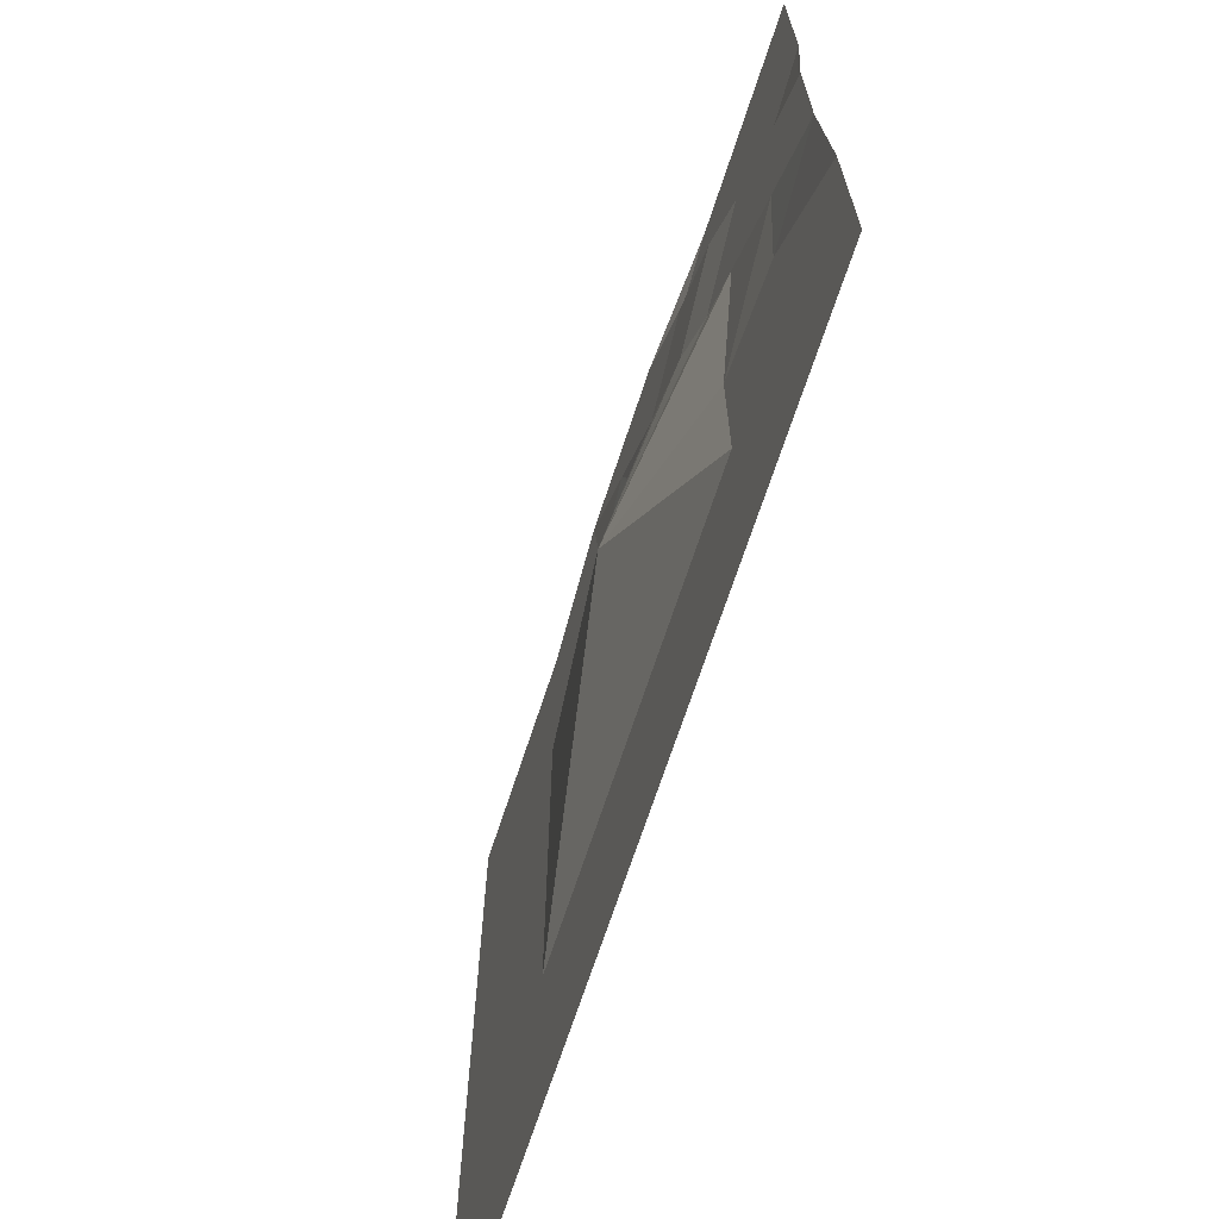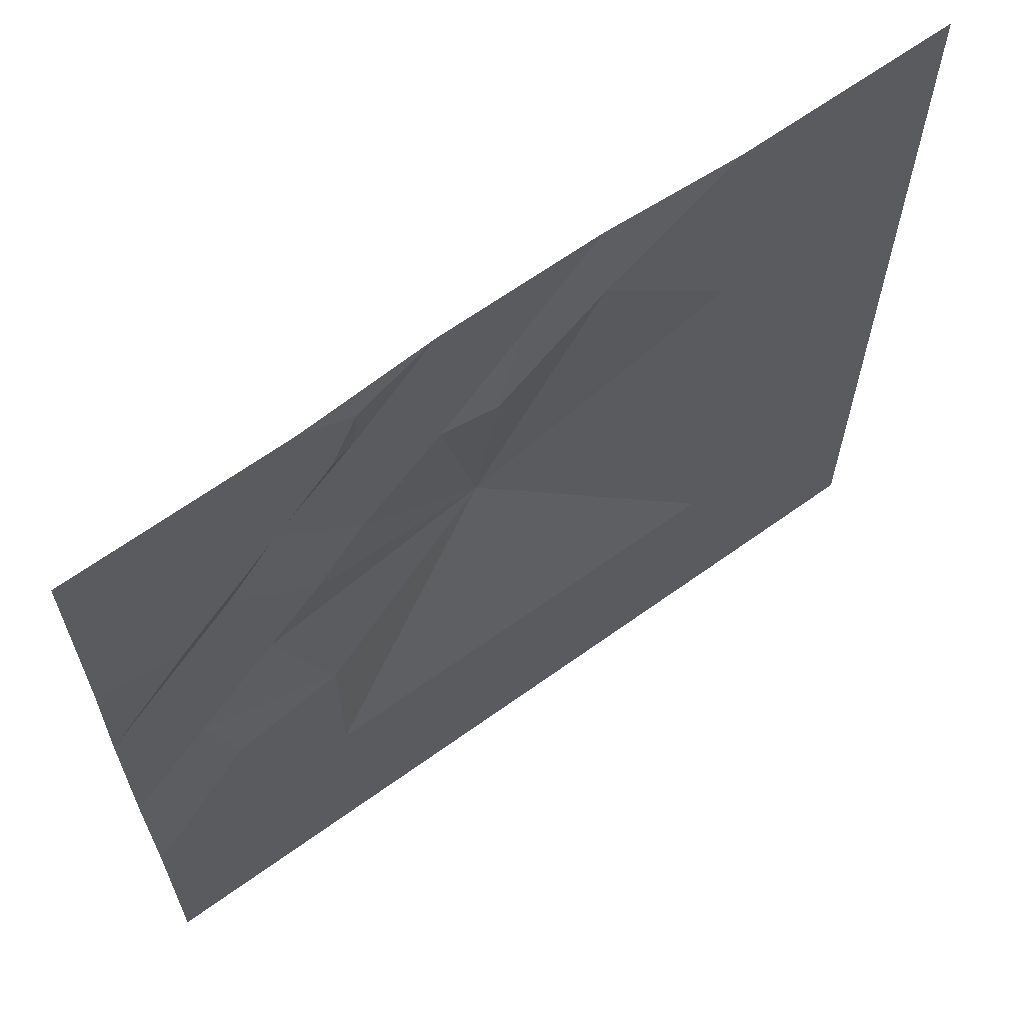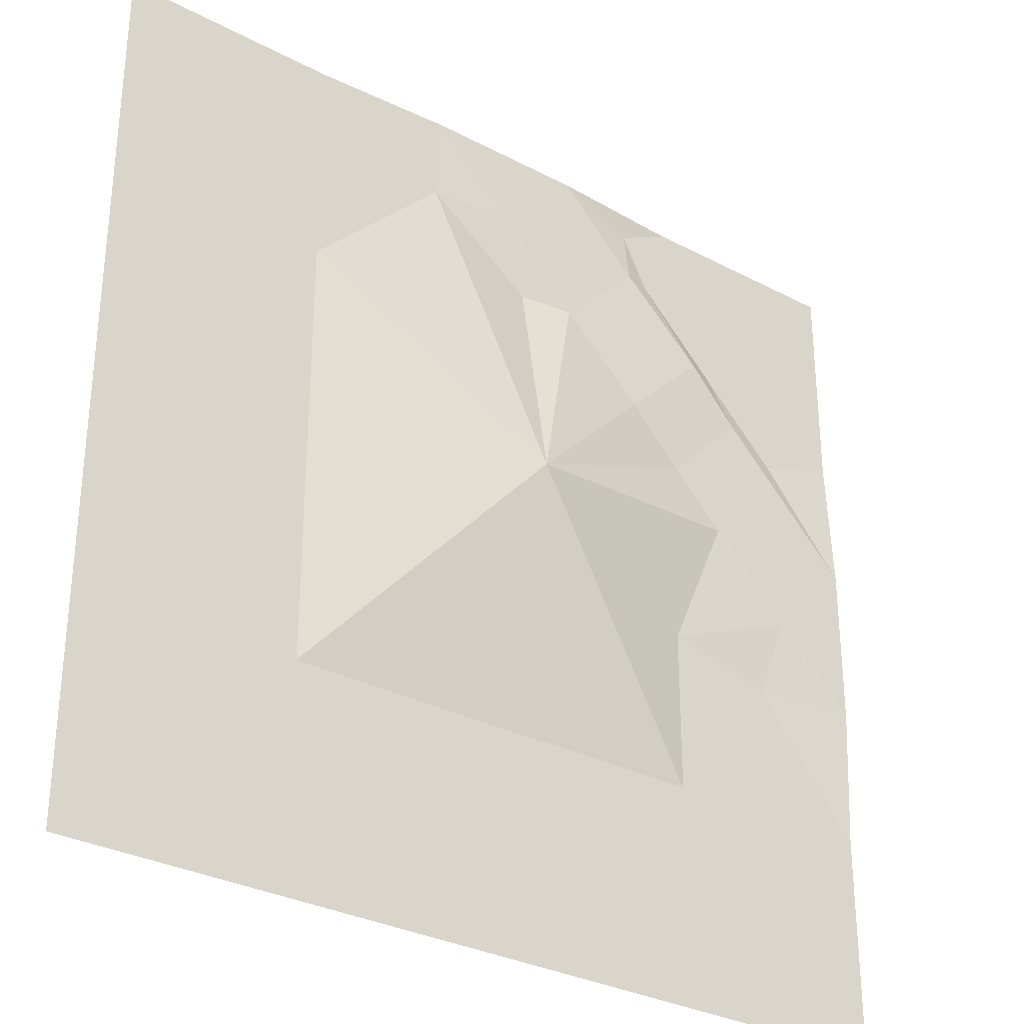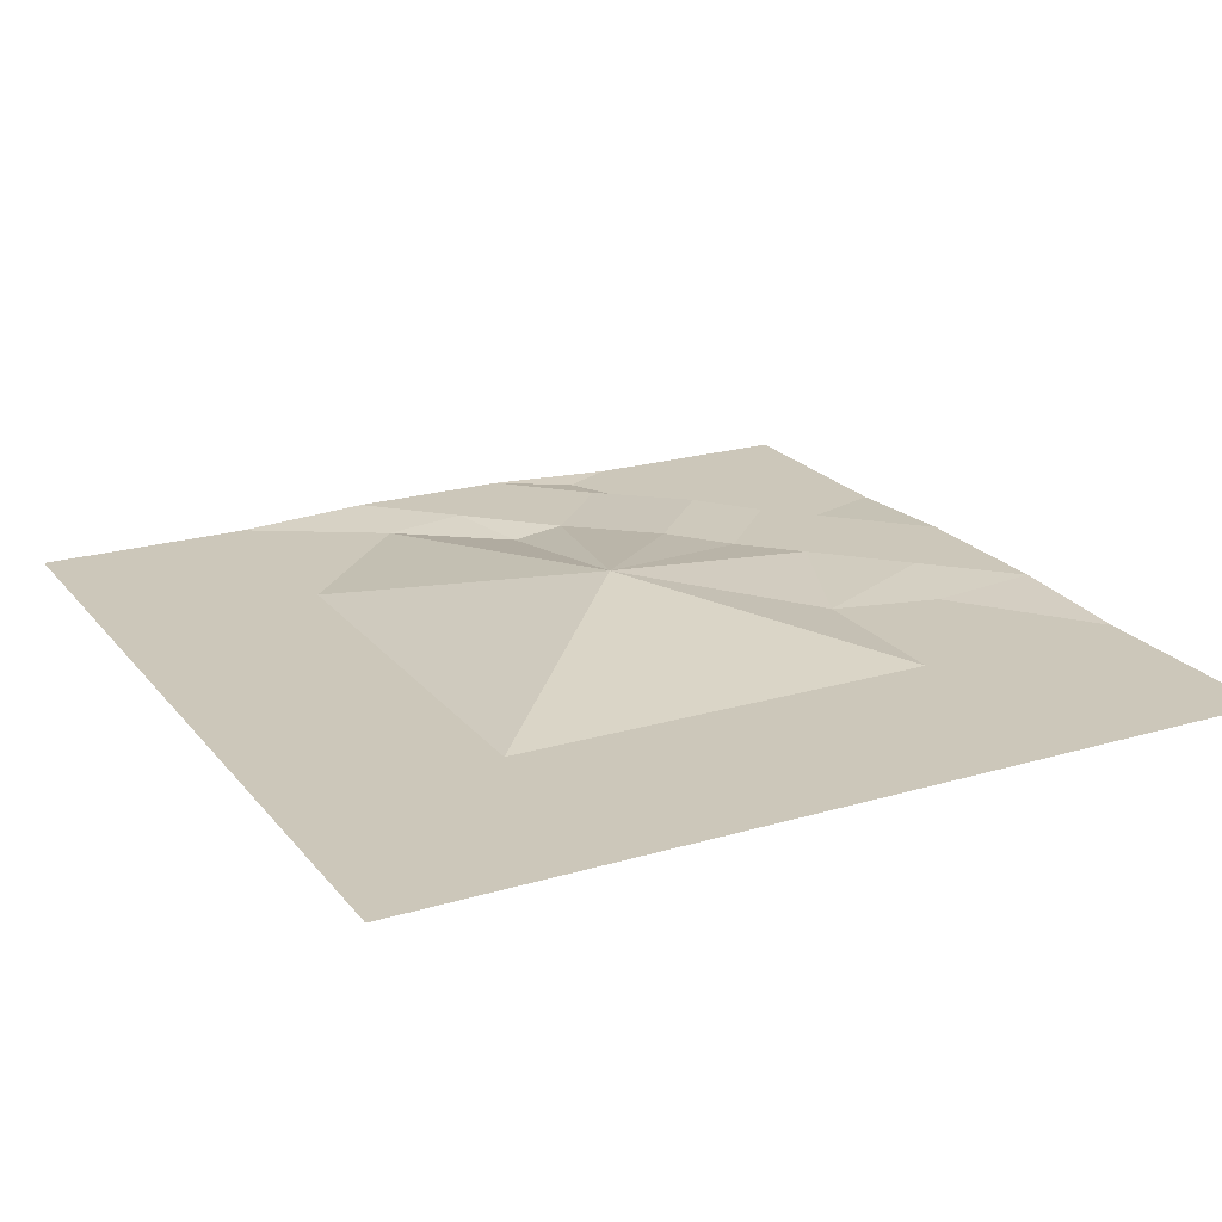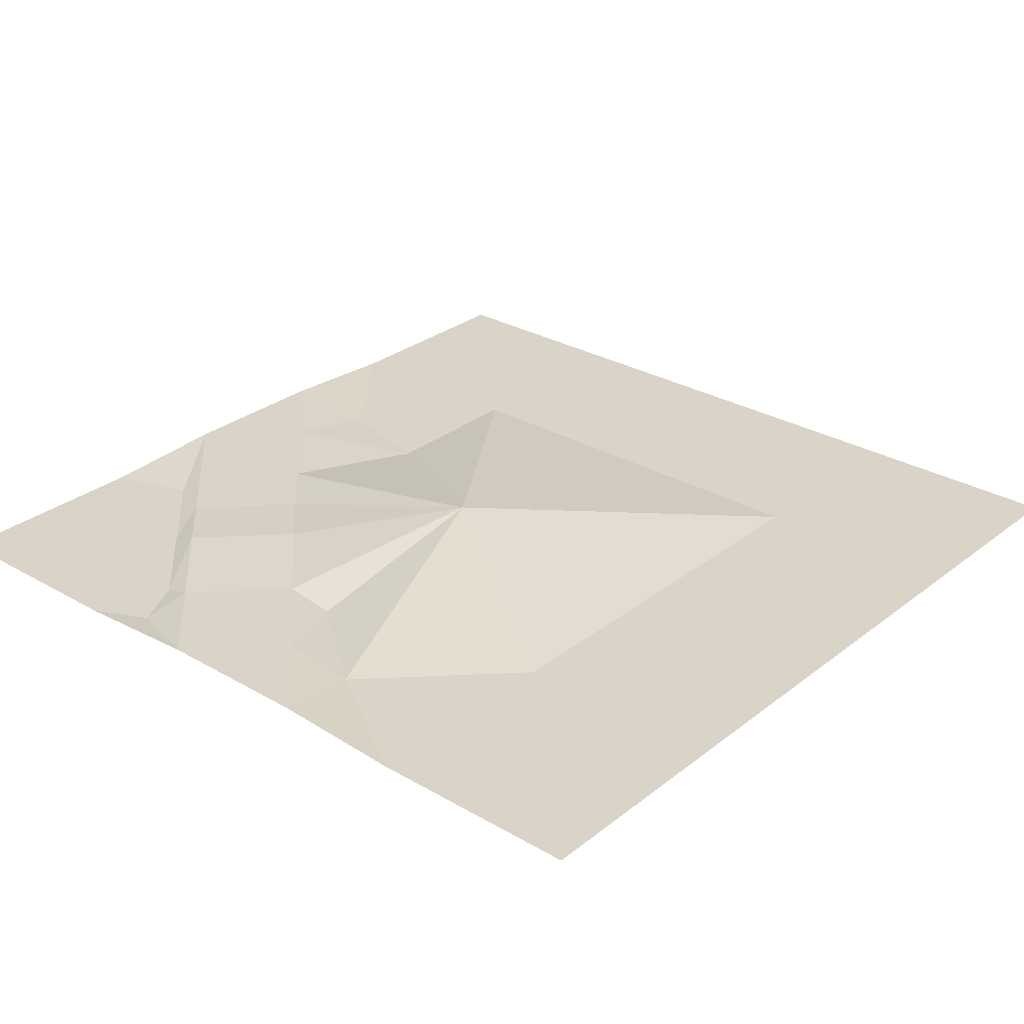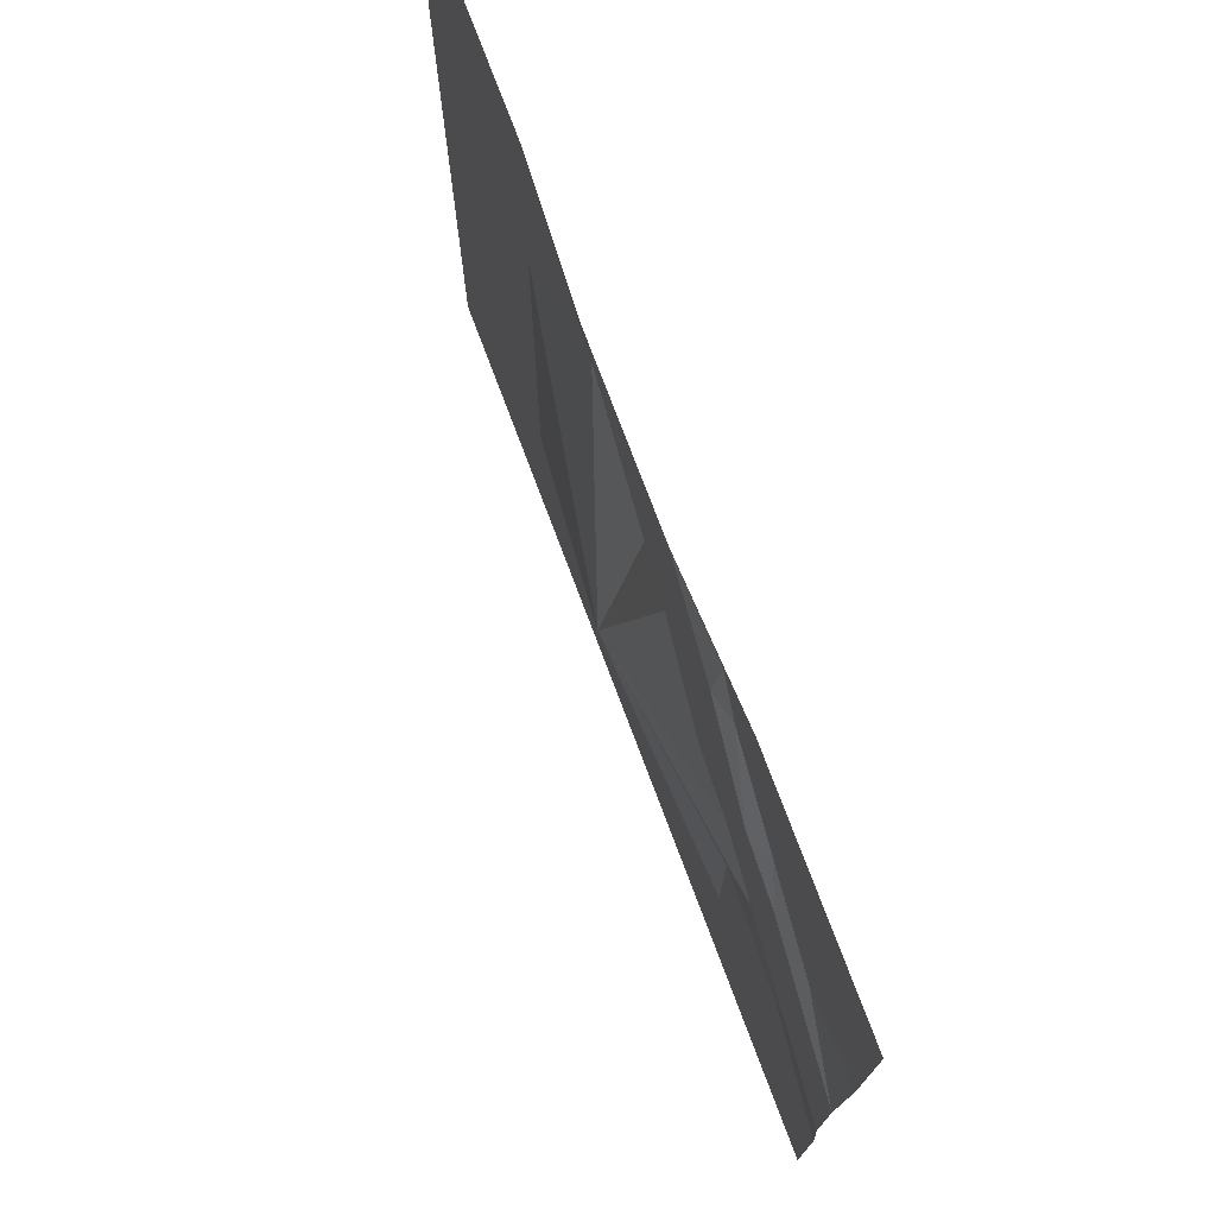
<metadata>
{"format":"obj","ext":"obj","renderer":"f3d","projection":"perspective","resolution":1024,"background":"white","views":[{"elev":-69.7,"azim":71.8,"up":"+Y"},{"elev":64.6,"azim":144.0,"up":"+Y"},{"elev":-31.0,"azim":-37.1,"up":"+Y"},{"elev":21.5,"azim":-27.7,"up":"+Z"},{"elev":28.8,"azim":-139.1,"up":"+Z"},{"elev":75.5,"azim":69.4,"up":"+Y"}]}
</metadata>
<code>
o tiles3_32
v -0.384 2.048 0.034
v 0.384 2.048 0.034
v 0 1.664 0.034
v 0.768 1.664 0.034
v 0.384 1.28 0.034
v 1.152 1.28 0.05
v 0.768 0.896 0.05
v 1.408 1.024 0.034
v 1.024 0.64 0.034
v 1.664 0.768 0.034
v 1.28 0.384 0.034
v 2.048 0.384 0.034
v 1.664 0 0.034
v 2.048 -0.384 0.034
v -1.024 1.024 0.001
v -1.024 2.048 0.001
v 1.024 -1.024 0.001
v 2.048 -1.024 0.001
v -2.048 2.048 0.001
v -2.048 1.024 0.001
v -1.024 0 0.001
v -2.048 0 0.001
v 0 -1.024 0.001
v -1.024 -1.024 0.001
v -2.048 -1.024 0.001
v -1.024 -2.048 0.001
v -2.048 -2.048 0.001
v 0 -2.048 0.001
v 1.024 -2.048 0.001
v 2.048 -2.048 0.001
v 2.048 1.024 0.001
v 1.664 0.896 0.001
v 1.28 1.28 0.001
v -0.384 1.664 0.001
v 0.128 0.256 0.177
v 0.896 1.664 0.001
v 0.768 1.92 0.001
v 1.024 2.048 0.001
v 2.048 2.048 0.001
v 1.024 -0.256 0.001
v 0.128 1.28 0.001
v 1.536 -0.384 0.001
f 1 2 3
f 3 2 4
f 4 5 3
f 5 4 6
f 6 7 5
f 7 6 8
f 8 9 7
f 9 8 10
f 10 11 9
f 11 10 12
f 12 13 11
f 13 12 14
f 15 16 19
f 19 20 15
f 20 15 21
f 21 22 20
f 24 21 22
f 22 25 24
f 25 24 26
f 26 27 25
f 24 26 28
f 28 23 24
f 23 17 29
f 29 28 23
f 17 29 30
f 30 18 17
f 12 31 32
f 32 12 10
f 8 32 10
f 8 32 33
f 34 16 15
f 35 34 15
f 35 15 21
f 35 21 24
f 35 24 23
f 35 23 17
f 35 11 9
f 33 8 6
f 33 6 36
f 36 6 4
f 37 4 36
f 37 4 2
f 2 37 38
f 38 37 36
f 36 38 39
f 39 33 36
f 33 39 31
f 31 32 33
f 11 35 40
f 40 35 17
f 35 9 7
f 35 7 5
f 35 5 41
f 41 35 34
f 34 41 3
f 3 41 5
f 34 3 1
f 1 34 16
f 40 17 18
f 18 42 40
f 42 18 14
f 14 42 13
f 13 42 40
f 40 13 11

</code>
